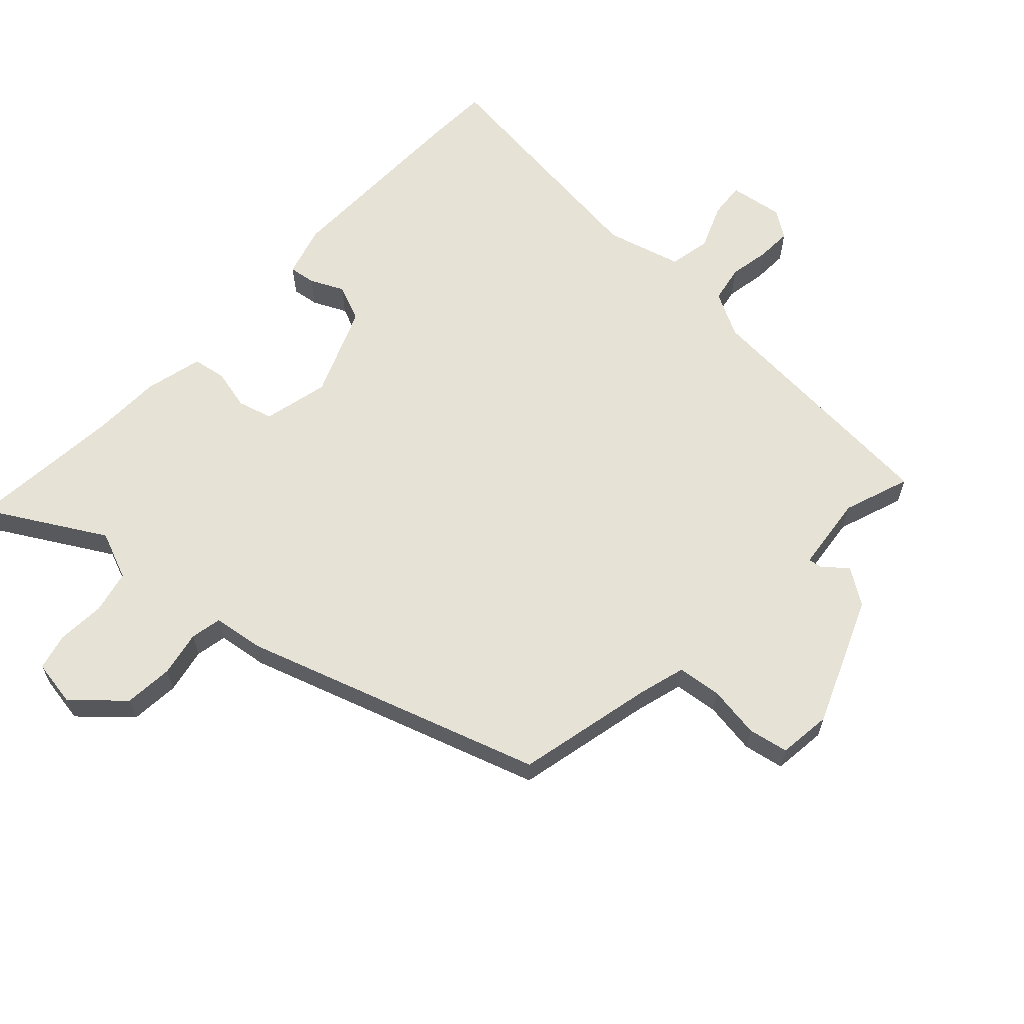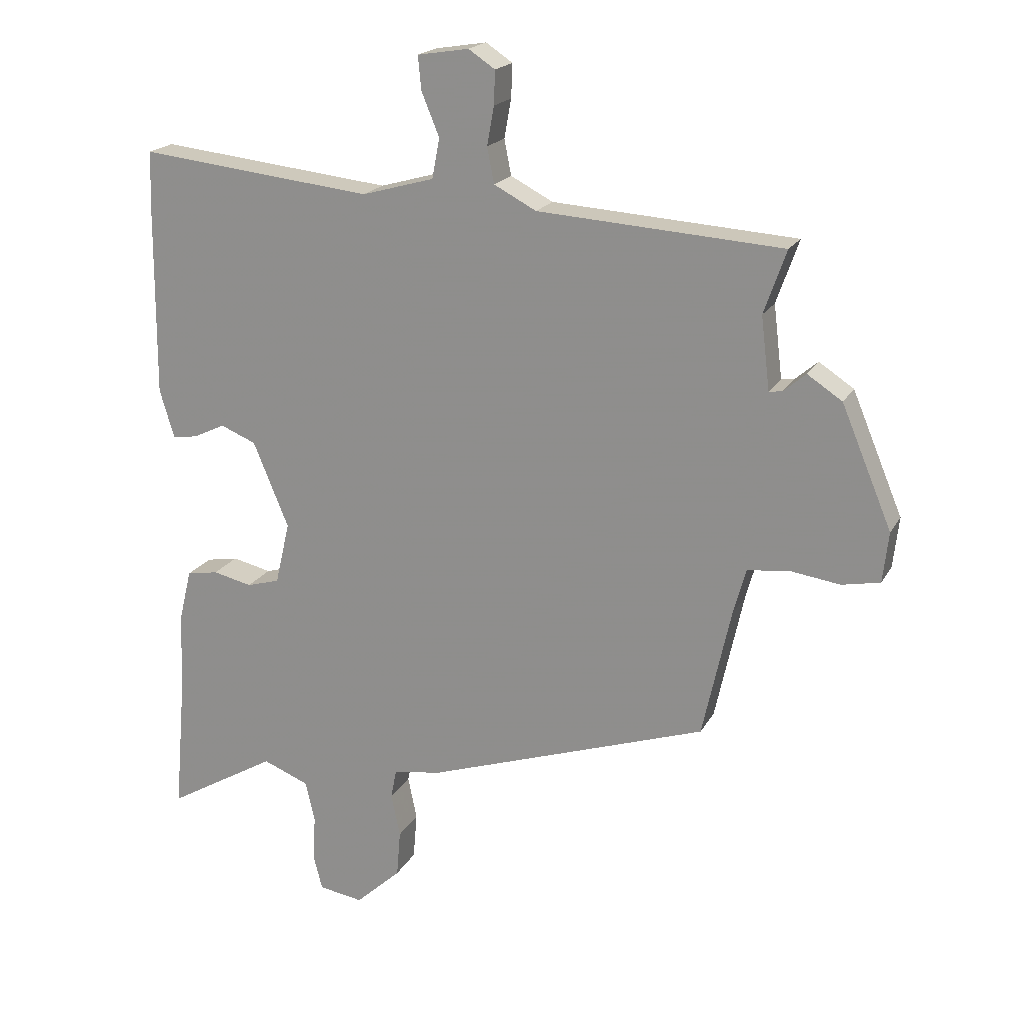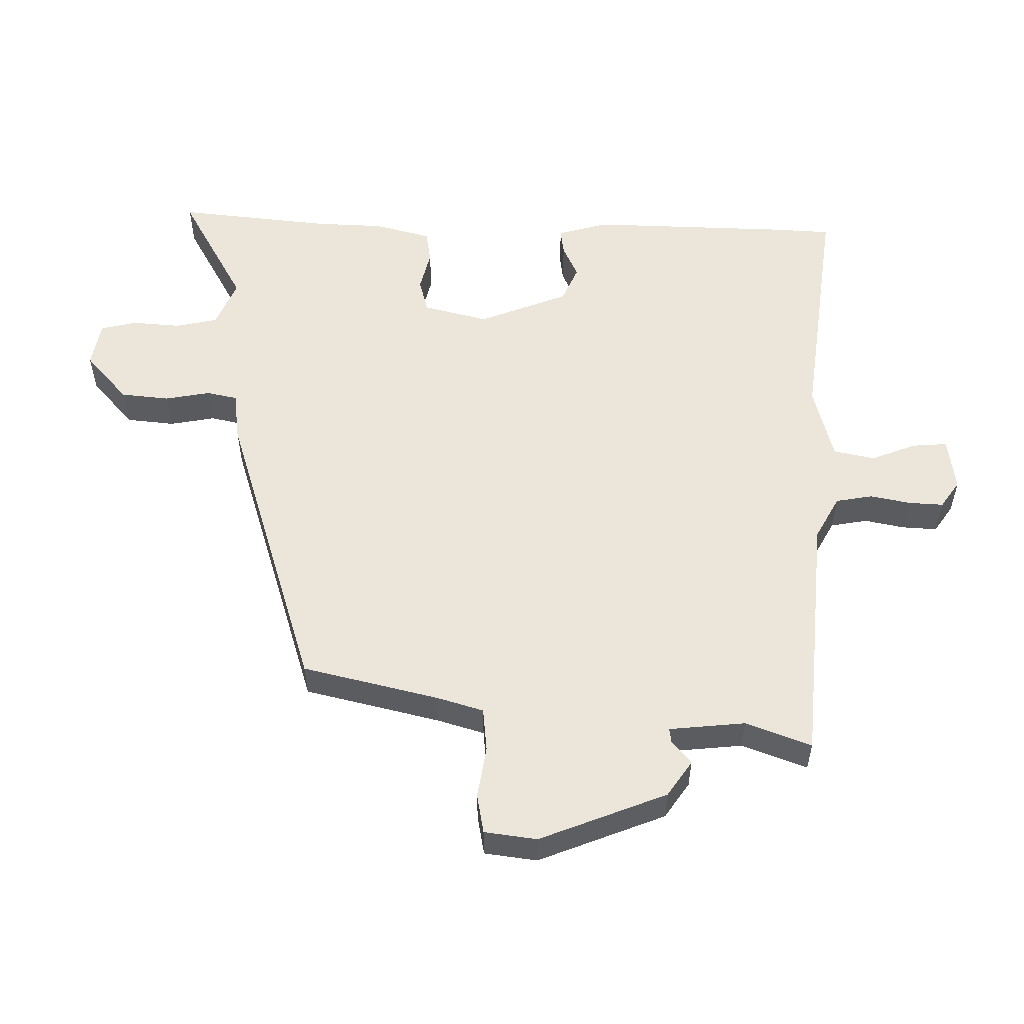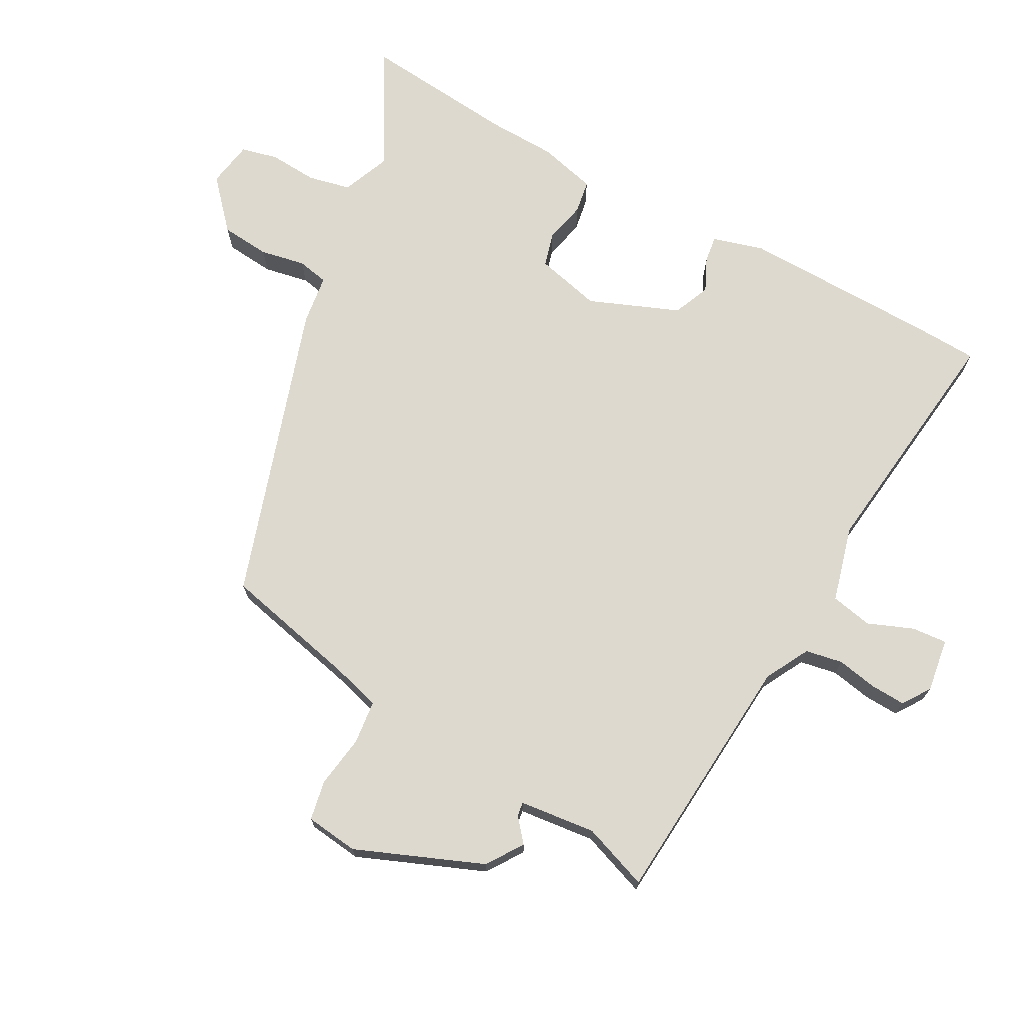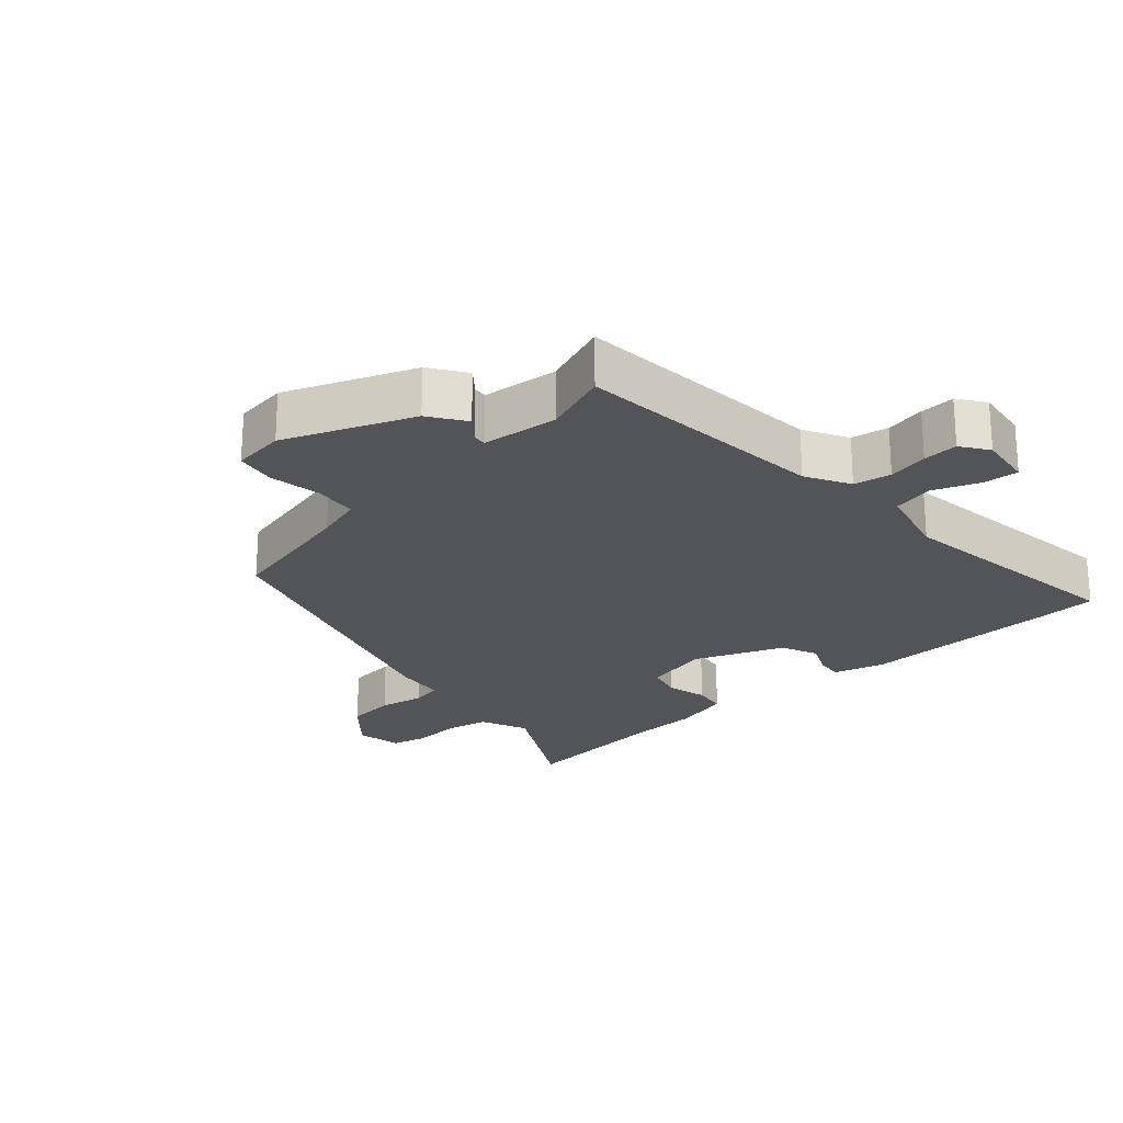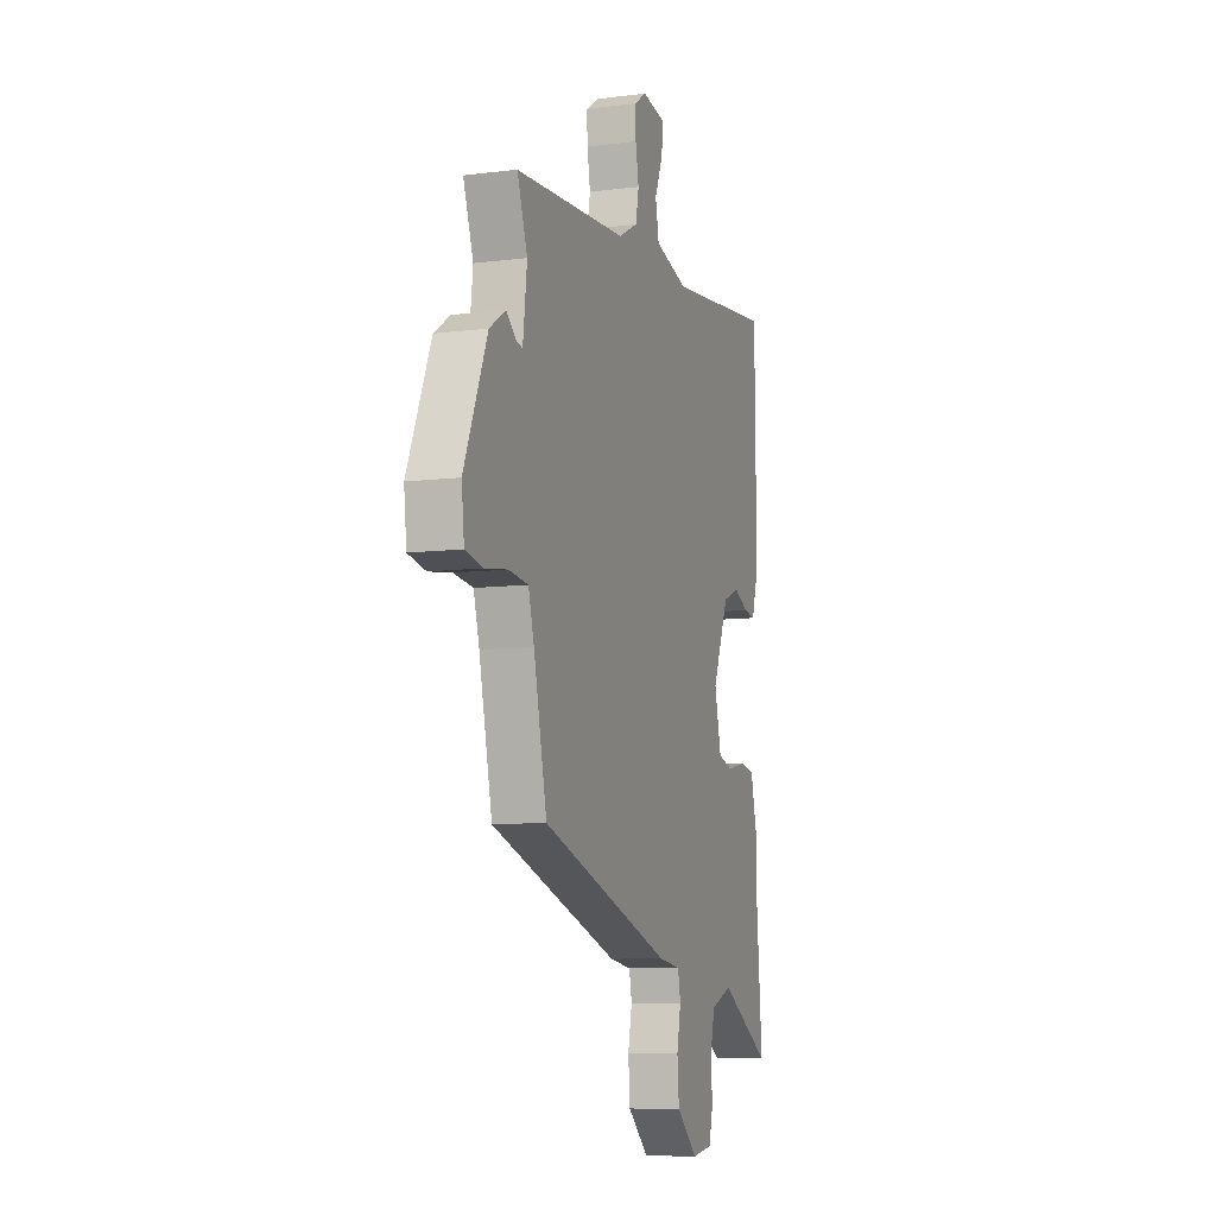
<metadata>
{"format":"obj","ext":"obj","renderer":"f3d","projection":"perspective","resolution":1024,"background":"white","views":[{"elev":63.3,"azim":-136.6,"up":"+Y"},{"elev":19.5,"azim":-158.7,"up":"+Z"},{"elev":55.1,"azim":-88.1,"up":"+Y"},{"elev":71.7,"azim":-60.8,"up":"+Y"},{"elev":-23.1,"azim":-46.9,"up":"+Y"},{"elev":-8.7,"azim":-71.1,"up":"+Z"}]}
</metadata>
<code>
v 0.489 0.07 -0.37
v 0.509 0.07 -0.604
v 0.335 0.07 -0.502
v 0.262 0.07 -0.531
v 0.247 0.07 -0.595
v 0.251 0.07 -0.668
v 0.237 0.07 -0.723
v 0.167 0.07 -0.734
v 0.095 0.07 -0.668
v 0.089 0.07 -0.594
v 0.103 0.07 -0.526
v 0.094 0.07 -0.479
v 0.019 0.07 -0.468
v -0.428 0.07 -0.318
v -0.473 0.07 -0.112
v -0.493 0.07 -0.04
v -0.559 0.07 -0.032
v -0.638 0.07 -0.043
v -0.698 0.07 -0.031
v -0.707 0.07 0.049
v -0.627 0.07 0.24
v -0.572 0.07 0.276
v -0.537 0.07 0.246
v -0.516 0.07 0.243
v -0.502 0.07 0.358
v -0.537 0.07 0.458
v -0.151 0.07 0.483
v -0.084 0.07 0.518
v -0.073 0.07 0.574
v -0.084 0.07 0.635
v -0.086 0.07 0.688
v -0.044 0.07 0.716
v 0.037 0.07 0.703
v 0.032 0.07 0.65
v 0.004 0.07 0.582
v 0.016 0.07 0.519
v 0.13 0.07 0.487
v 0.499 0.07 0.527
v 0.502 0.07 0.432
v 0.504 0.07 0.135
v 0.481 0.07 0.058
v 0.441 0.07 0.064
v 0.391 0.07 0.088
v 0.335 0.07 0.065
v 0.279 0.07 -0.07
v 0.302 0.07 -0.169
v 0.354 0.07 -0.184
v 0.416 0.07 -0.17
v 0.466 0.07 -0.179
v 0.487 0.07 -0.266
v 0.489 0 -0.37
v 0.509 0 -0.604
v 0.335 0 -0.502
v 0.262 0 -0.531
v 0.247 0 -0.595
v 0.251 0 -0.668
v 0.237 0 -0.723
v 0.167 0 -0.734
v 0.095 0 -0.668
v 0.089 0 -0.594
v 0.103 0 -0.526
v 0.094 0 -0.479
v 0.019 0 -0.468
v -0.428 0 -0.318
v -0.473 0 -0.112
v -0.493 0 -0.04
v -0.559 0 -0.032
v -0.638 0 -0.043
v -0.698 0 -0.031
v -0.707 0 0.049
v -0.627 0 0.24
v -0.572 0 0.276
v -0.537 0 0.246
v -0.516 0 0.243
v -0.502 0 0.358
v -0.537 0 0.458
v -0.151 0 0.483
v -0.084 0 0.518
v -0.073 0 0.574
v -0.084 0 0.635
v -0.086 0 0.688
v -0.044 0 0.716
v 0.037 0 0.703
v 0.032 0 0.65
v 0.004 0 0.582
v 0.016 0 0.519
v 0.13 0 0.487
v 0.499 0 0.527
v 0.502 0 0.432
v 0.504 0 0.135
v 0.481 0 0.058
v 0.441 0 0.064
v 0.391 0 0.088
v 0.335 0 0.065
v 0.279 0 -0.07
v 0.302 0 -0.169
v 0.354 0 -0.184
v 0.416 0 -0.17
v 0.466 0 -0.179
v 0.487 0 -0.266
f 49 50 1
f 48 49 1
f 47 48 1
f 1 2 3
f 47 1 3
f 46 47 3
f 45 46 3 4
f 41 42 43
f 40 41 43
f 39 40 43
f 38 39 43
f 37 38 43
f 36 37 43 44
f 33 34 35
f 32 33 35
f 31 32 35
f 30 31 35
f 29 30 35
f 28 29 35 36
f 36 44 45
f 28 36 45
f 27 28 45
f 21 22 23
f 20 21 23
f 19 20 23
f 18 19 23
f 17 18 23
f 16 17 23 24
f 15 16 24 25
f 14 15 25
f 13 14 25
f 12 13 25
f 9 10 11
f 8 9 11
f 7 8 11
f 6 7 11
f 5 6 11
f 5 11 12
f 26 27 45
f 25 26 45
f 12 25 45
f 5 12 45
f 4 5 45
f 51 100 99
f 51 99 98
f 51 98 97
f 53 52 51
f 53 51 97
f 53 97 96
f 54 53 96 95
f 93 92 91
f 93 91 90
f 93 90 89
f 93 89 88
f 93 88 87
f 94 93 87 86
f 85 84 83
f 85 83 82
f 85 82 81
f 85 81 80
f 85 80 79
f 86 85 79 78
f 95 94 86
f 95 86 78
f 95 78 77
f 73 72 71
f 73 71 70
f 73 70 69
f 73 69 68
f 73 68 67
f 74 73 67 66
f 75 74 66 65
f 75 65 64
f 75 64 63
f 75 63 62
f 61 60 59
f 61 59 58
f 61 58 57
f 61 57 56
f 61 56 55
f 62 61 55
f 95 77 76
f 95 76 75
f 95 75 62
f 95 62 55
f 95 55 54
f 1 51 52 2
f 2 52 53 3
f 3 53 54 4
f 4 54 55 5
f 5 55 56 6
f 6 56 57 7
f 7 57 58 8
f 8 58 59 9
f 9 59 60 10
f 10 60 61 11
f 11 61 62 12
f 12 62 63 13
f 13 63 64 14
f 14 64 65 15
f 15 65 66 16
f 16 66 67 17
f 17 67 68 18
f 18 68 69 19
f 19 69 70 20
f 20 70 71 21
f 21 71 72 22
f 22 72 73 23
f 23 73 74 24
f 24 74 75 25
f 25 75 76 26
f 26 76 77 27
f 27 77 78 28
f 28 78 79 29
f 29 79 80 30
f 30 80 81 31
f 31 81 82 32
f 32 82 83 33
f 33 83 84 34
f 34 84 85 35
f 35 85 86 36
f 36 86 87 37
f 37 87 88 38
f 38 88 89 39
f 39 89 90 40
f 40 90 91 41
f 41 91 92 42
f 42 92 93 43
f 43 93 94 44
f 44 94 95 45
f 45 95 96 46
f 46 96 97 47
f 47 97 98 48
f 48 98 99 49
f 49 99 100 50
f 50 100 51 1

</code>
